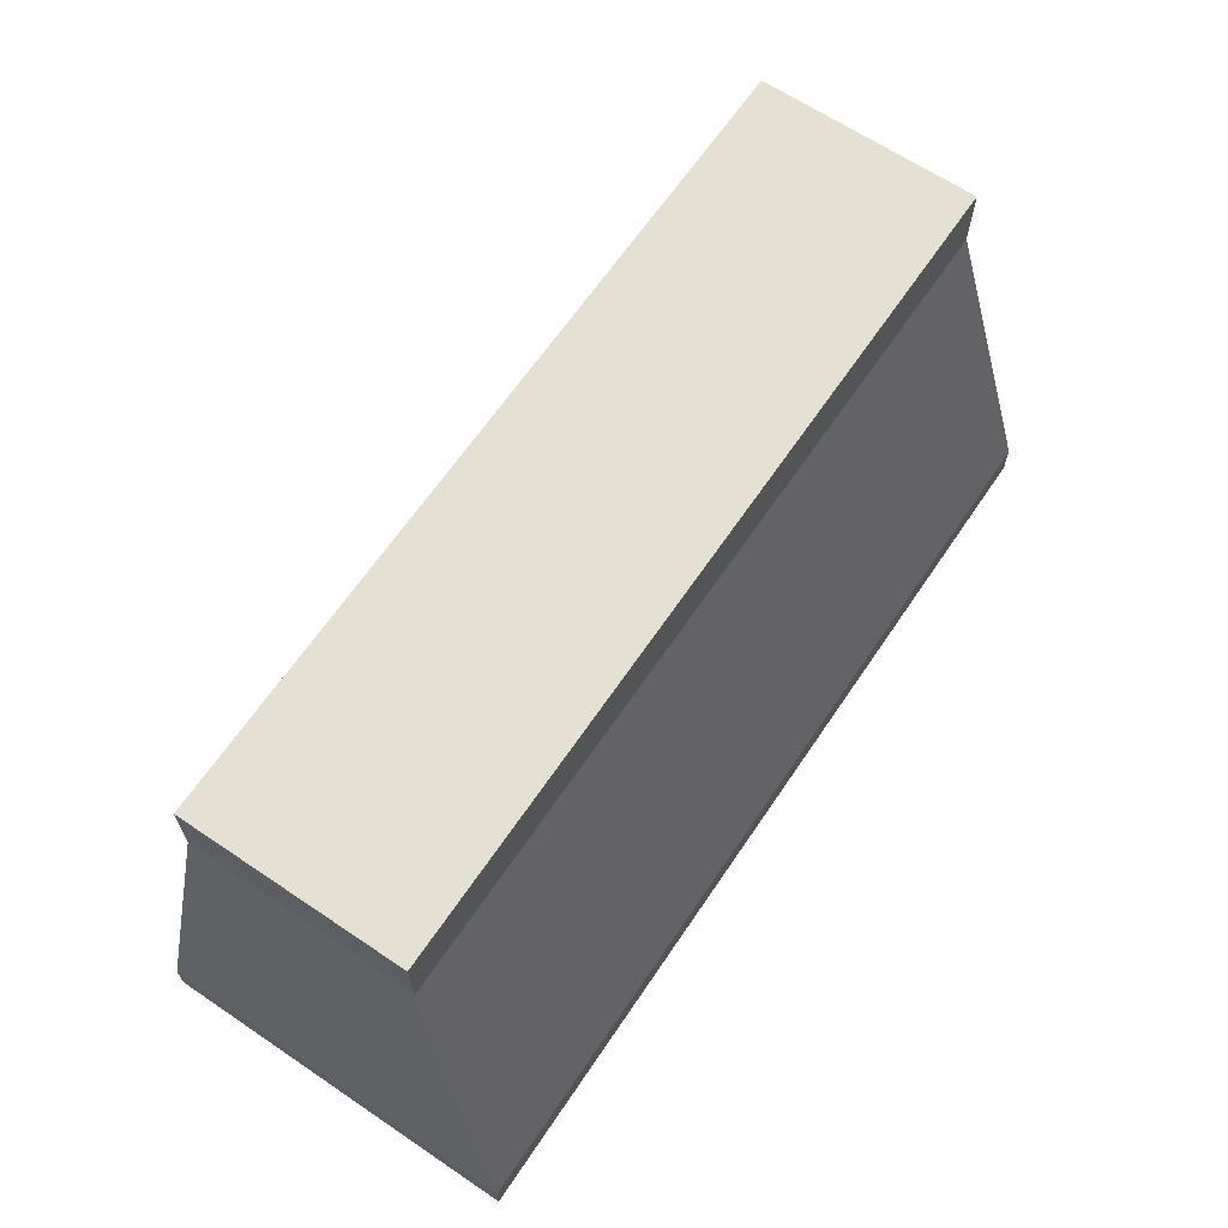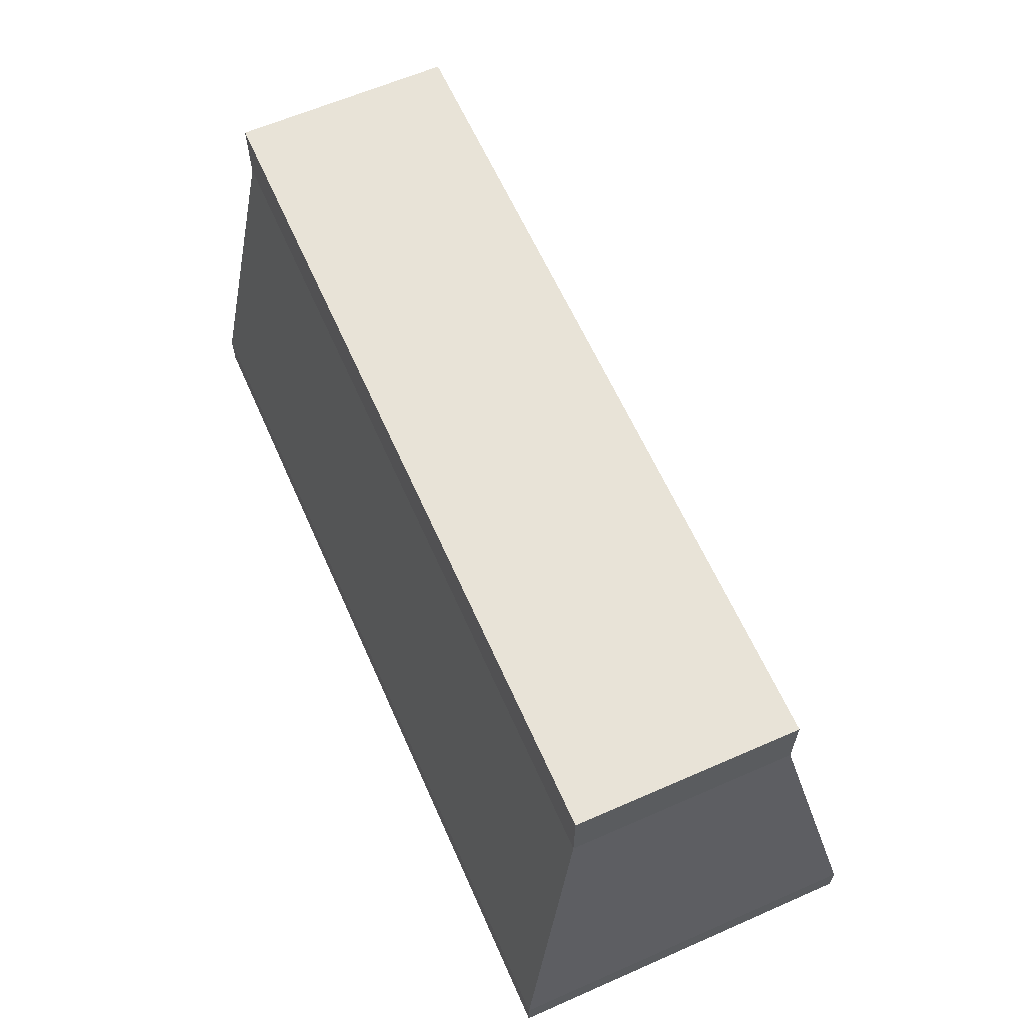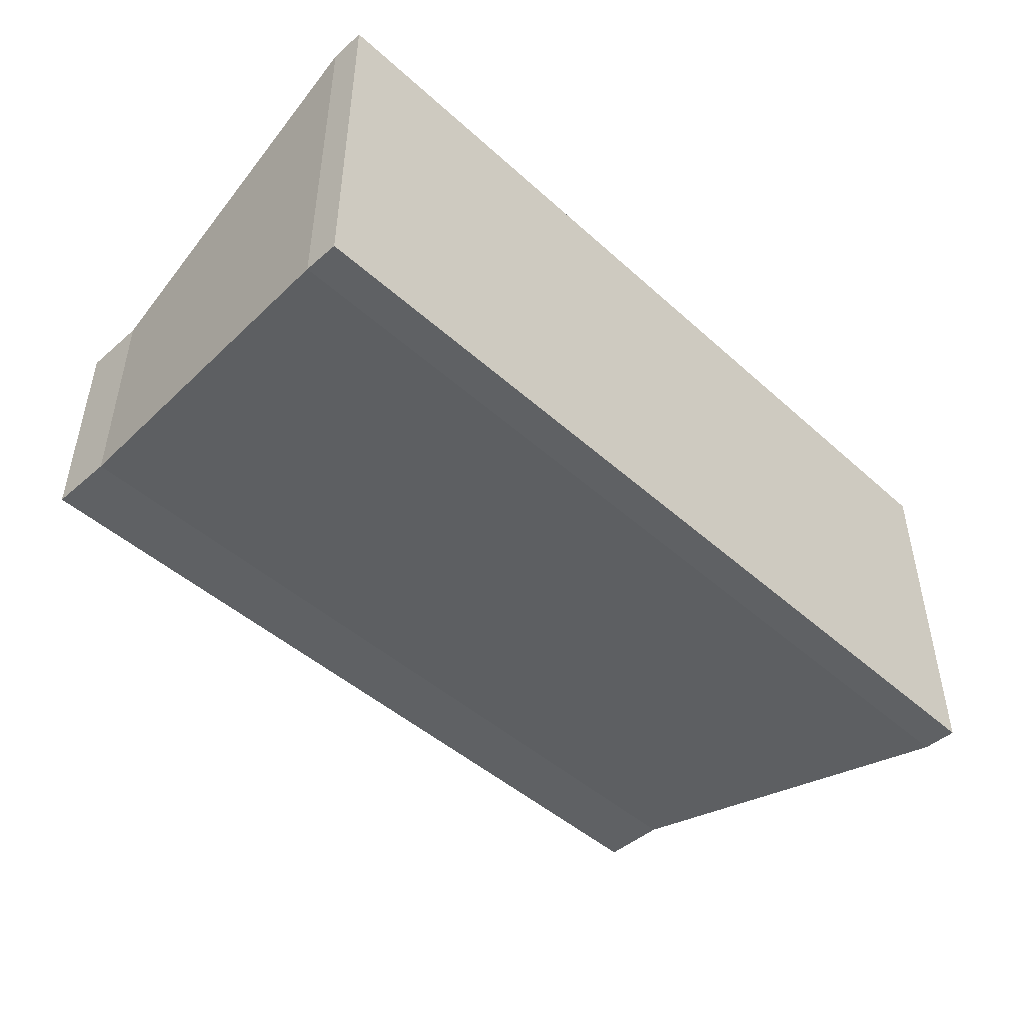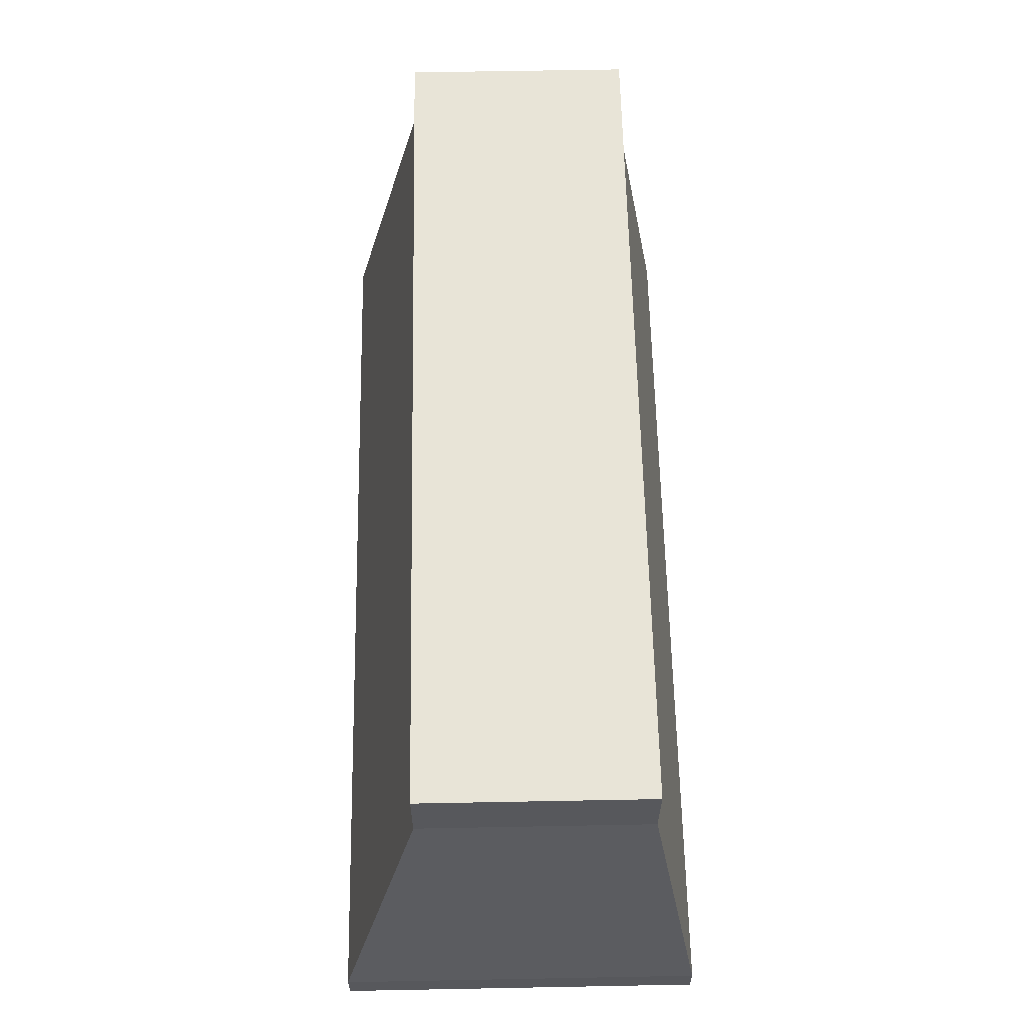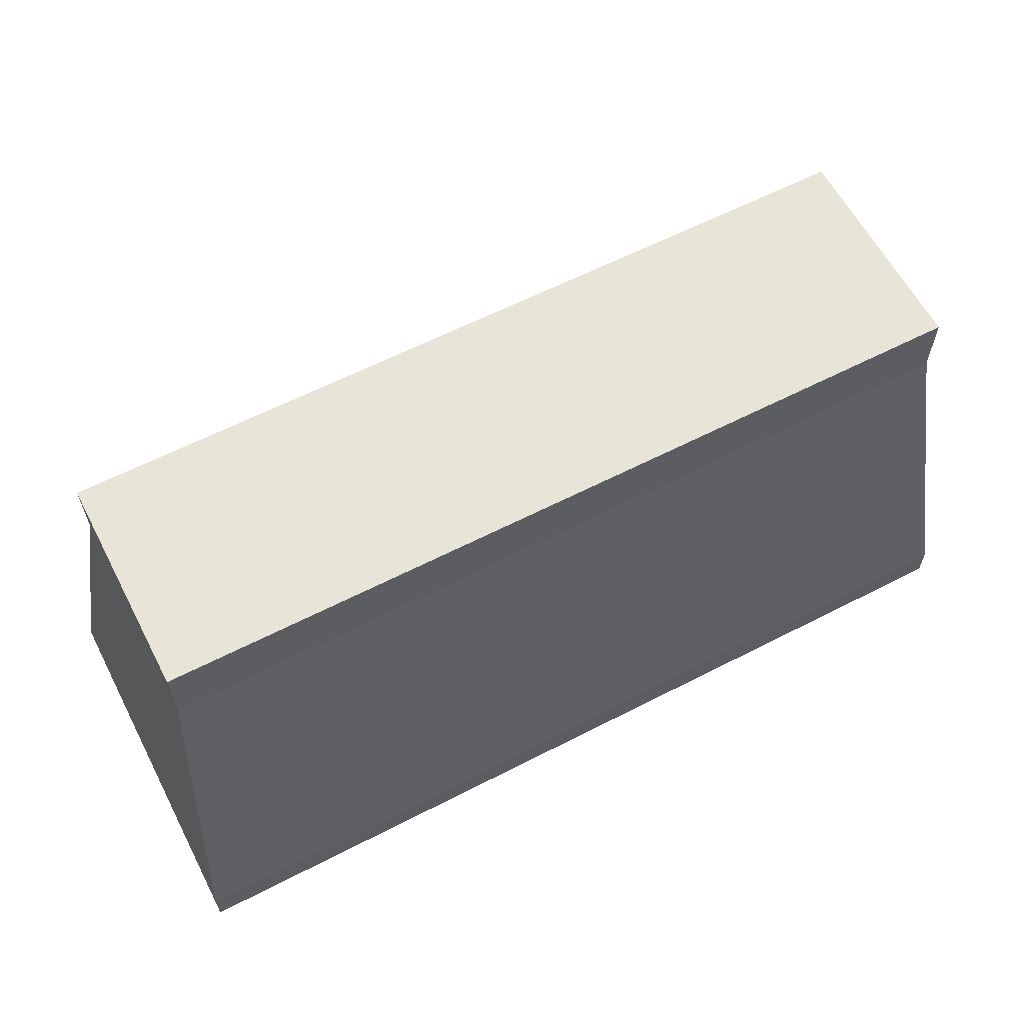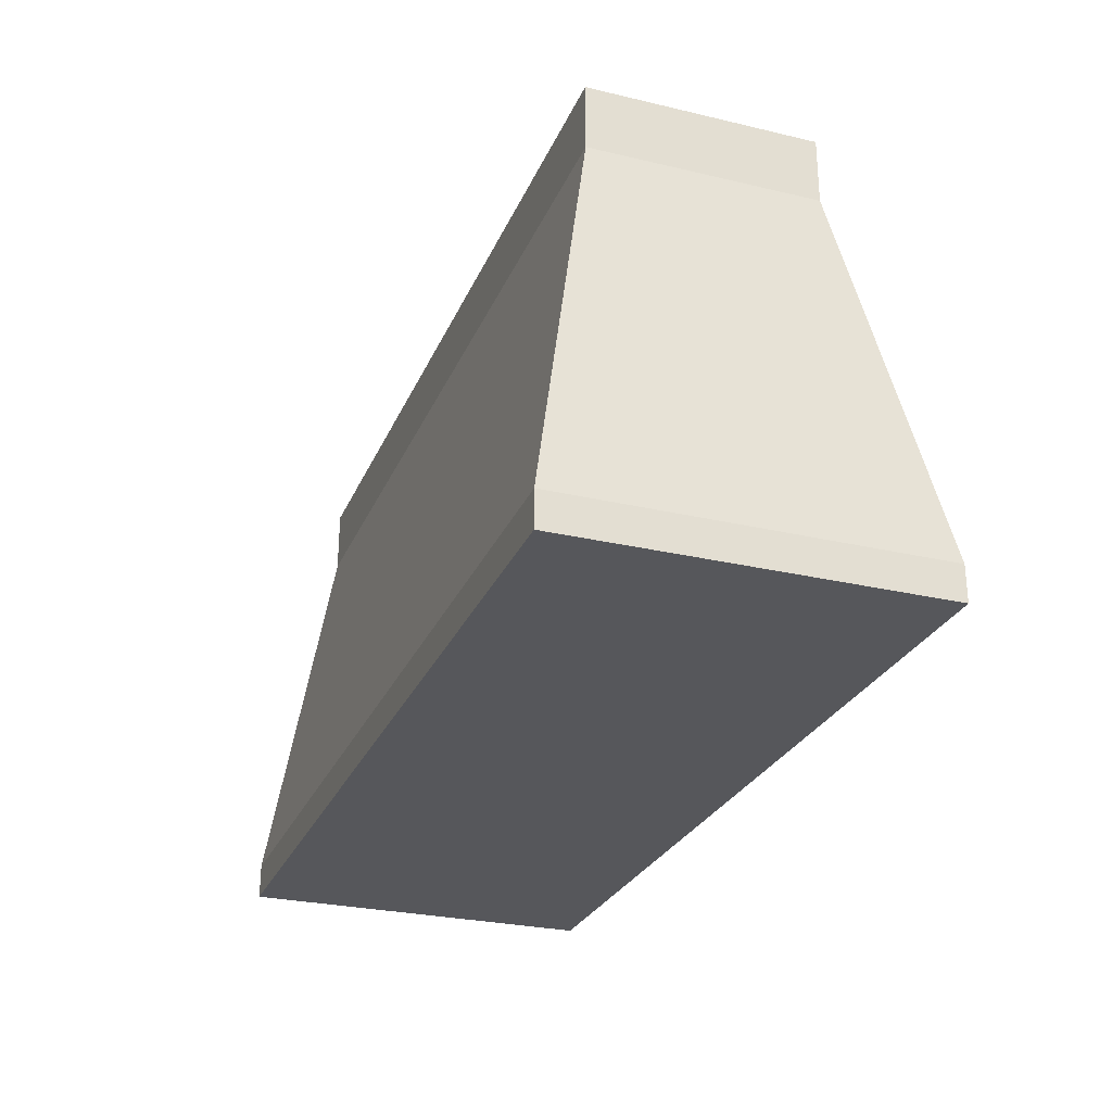
<metadata>
{"format":"obj","ext":"obj","renderer":"f3d","projection":"perspective","resolution":1024,"background":"white","views":[{"elev":65.2,"azim":-55.9,"up":"+Y"},{"elev":62.4,"azim":-113.9,"up":"+Y"},{"elev":-46.7,"azim":-45.5,"up":"+Z"},{"elev":61.3,"azim":88.9,"up":"+Y"},{"elev":61.3,"azim":152.4,"up":"+Y"},{"elev":-27.4,"azim":-109.9,"up":"+Y"}]}
</metadata>
<code>
o Cube_Cube.006
v -2.5 -1 1
v -2.282 1 0.5328
v -2.5 -1 -1
v -2.282 1 -0.6784
v 2.5 -1 1
v 2.282 1 0.5328
v 2.5 -1 -1
v 2.282 1 -0.6784
v -2.282 1.356 0.5328
v -2.282 1.356 -0.6784
v 2.282 1.356 -0.6784
v 2.282 1.356 0.5328
v -2.5 -1.193 -1
v -2.5 -1.193 1
v 2.5 -1.193 -1
v 2.5 -1.193 1
f 2 3 1
f 4 7 3
f 7 6 5
f 6 1 5
f 5 15 7
f 4 11 8
f 10 12 11
f 8 12 6
f 2 10 4
f 6 9 2
f 15 14 13
f 1 16 5
f 7 13 3
f 3 14 1
f 2 4 3
f 4 8 7
f 7 8 6
f 6 2 1
f 5 16 15
f 4 10 11
f 10 9 12
f 8 11 12
f 2 9 10
f 6 12 9
f 15 16 14
f 1 14 16
f 7 15 13
f 3 13 14

</code>
